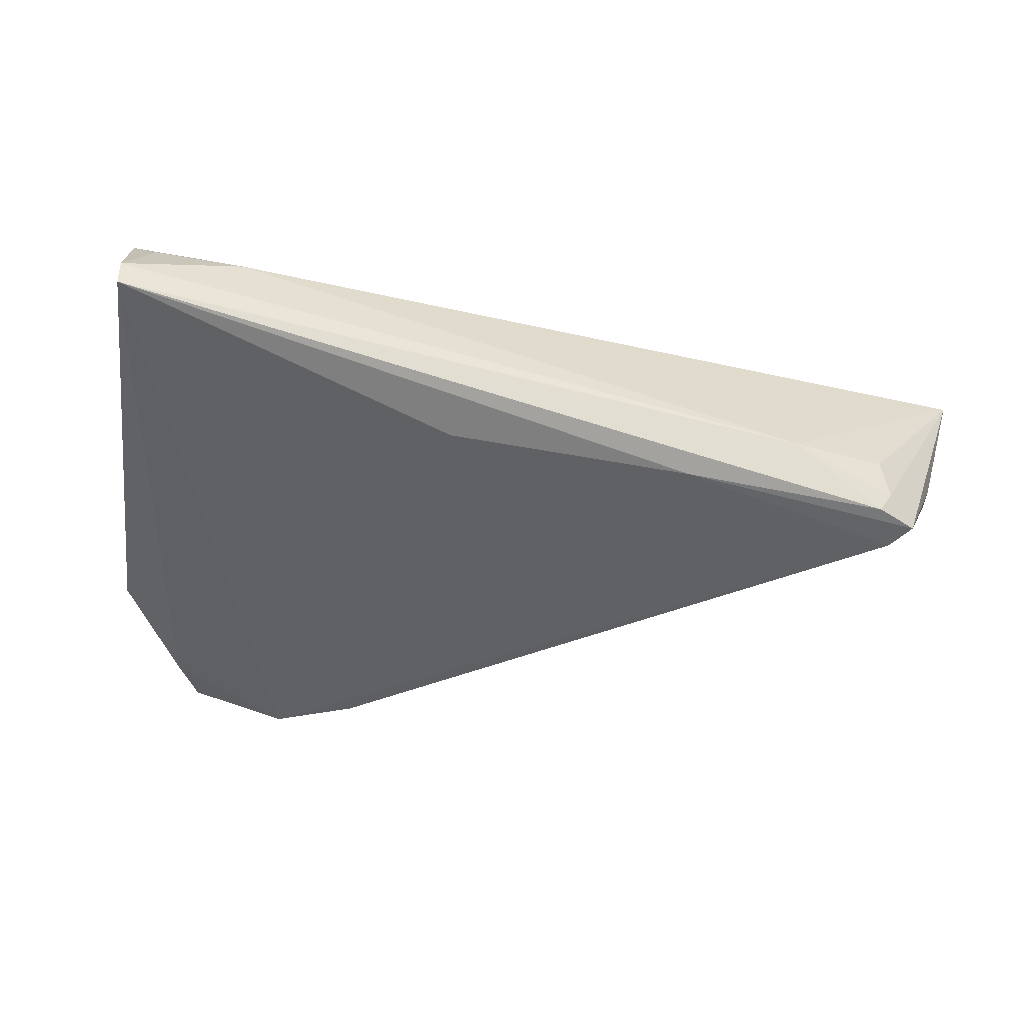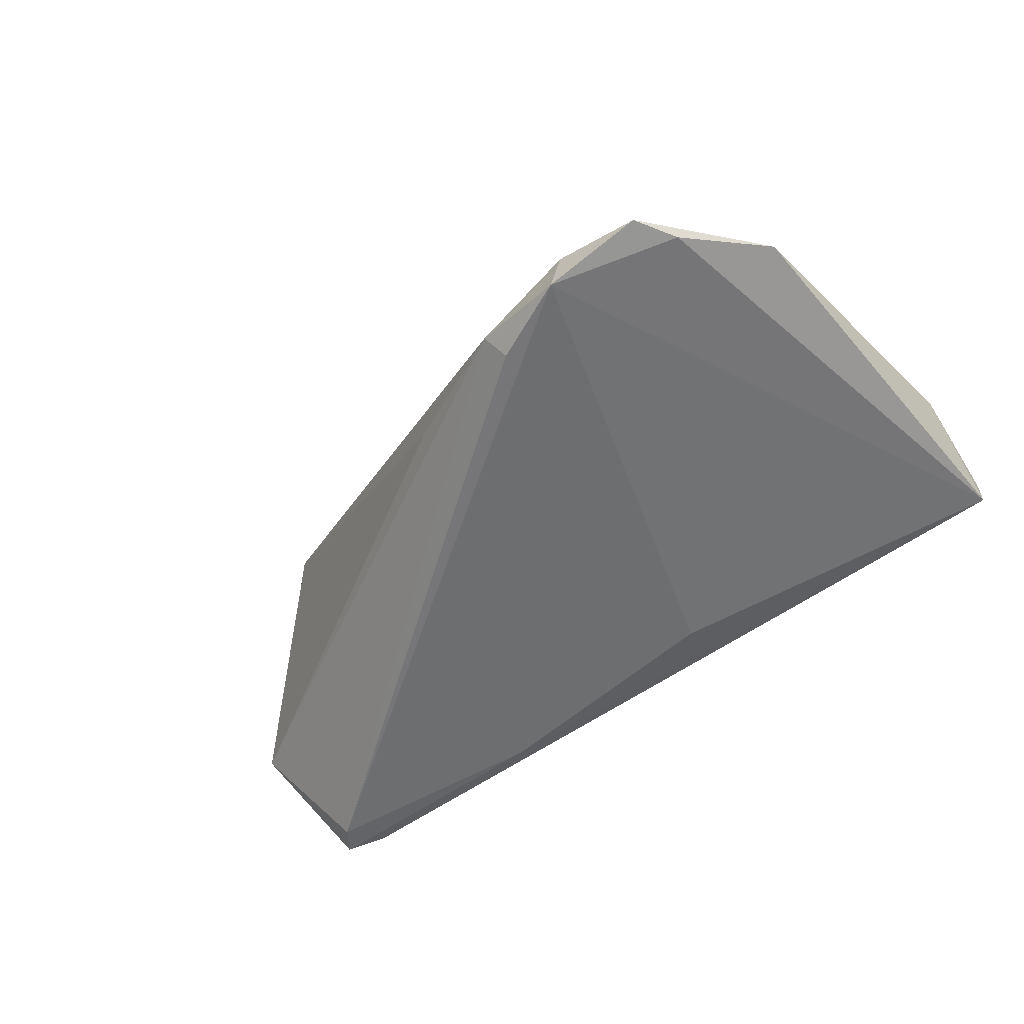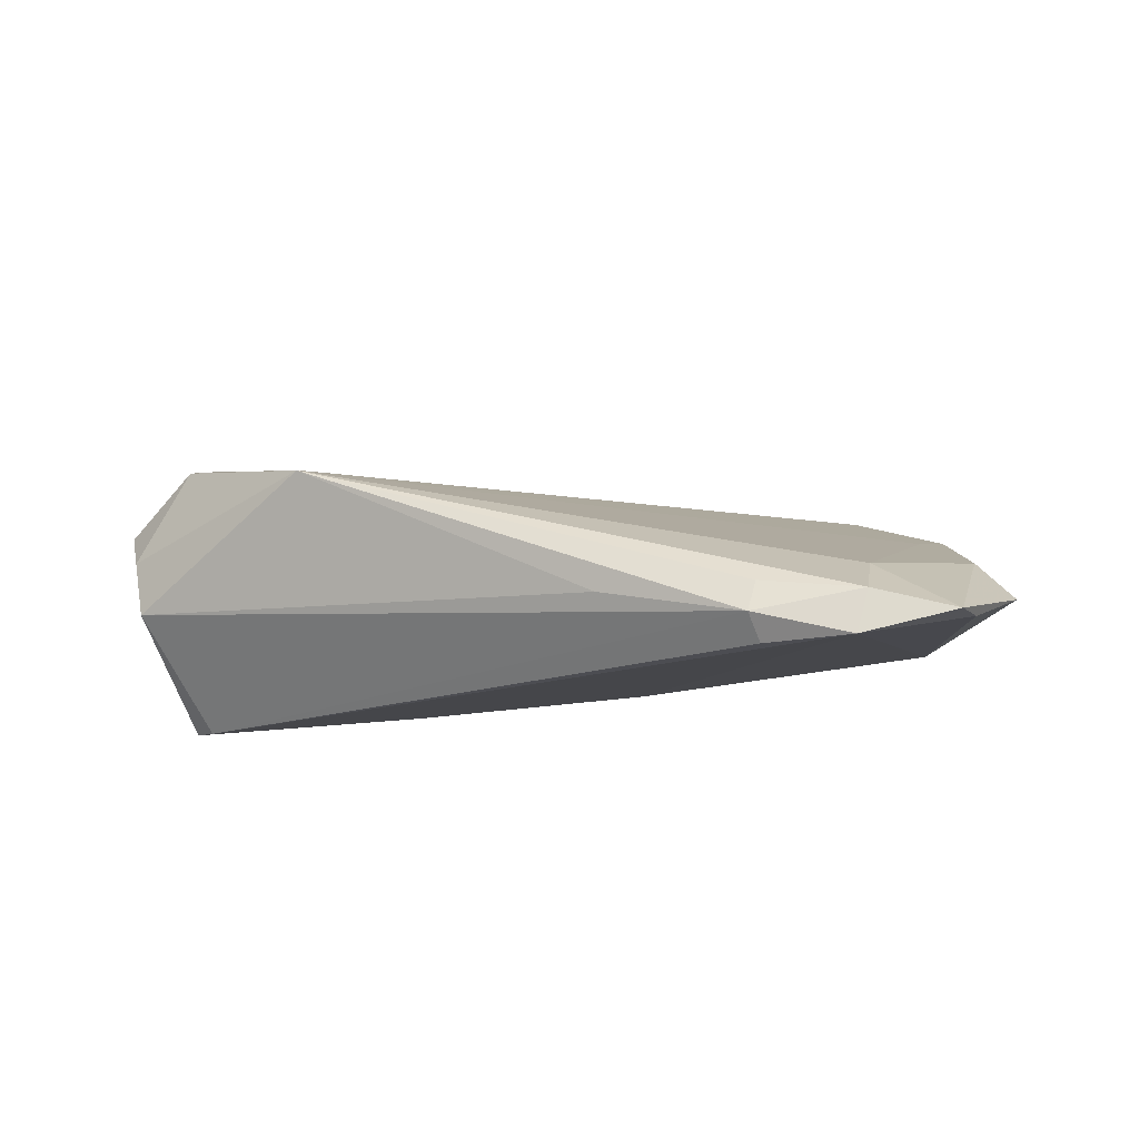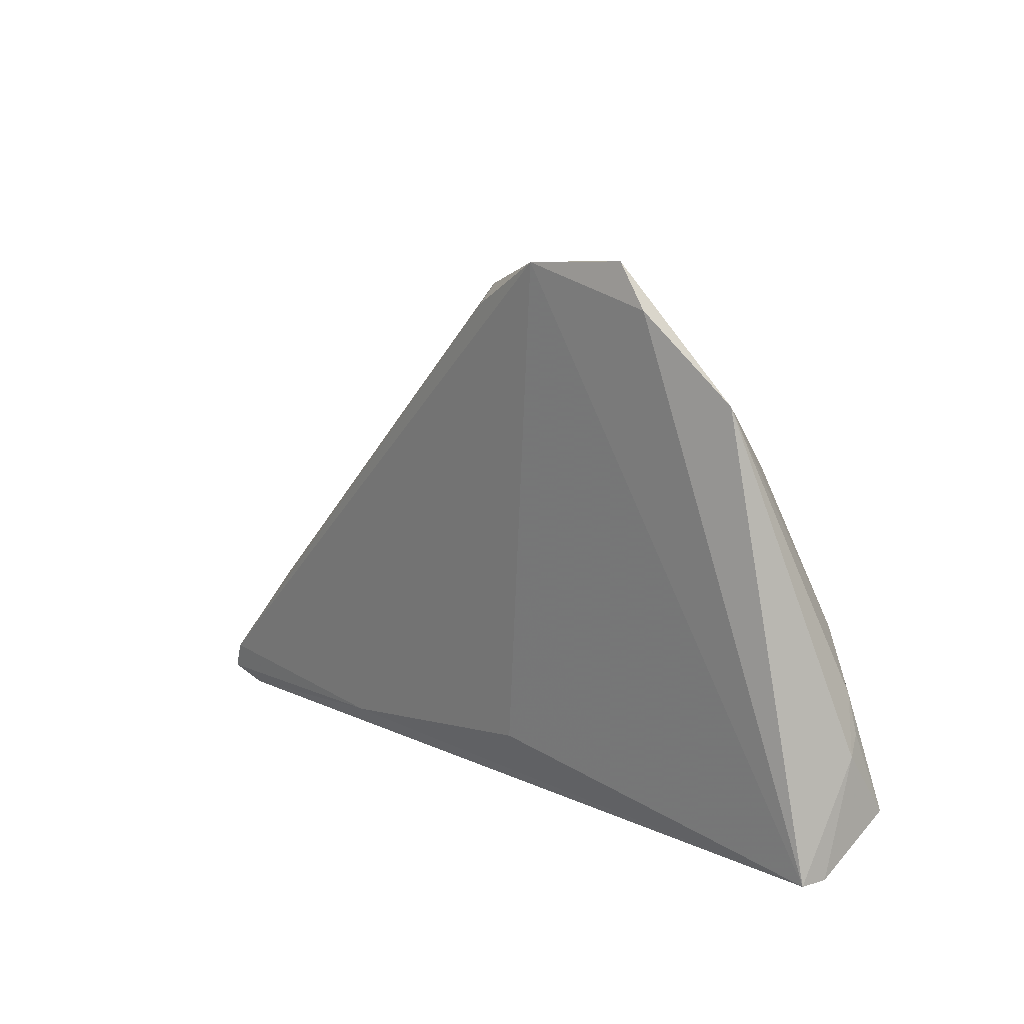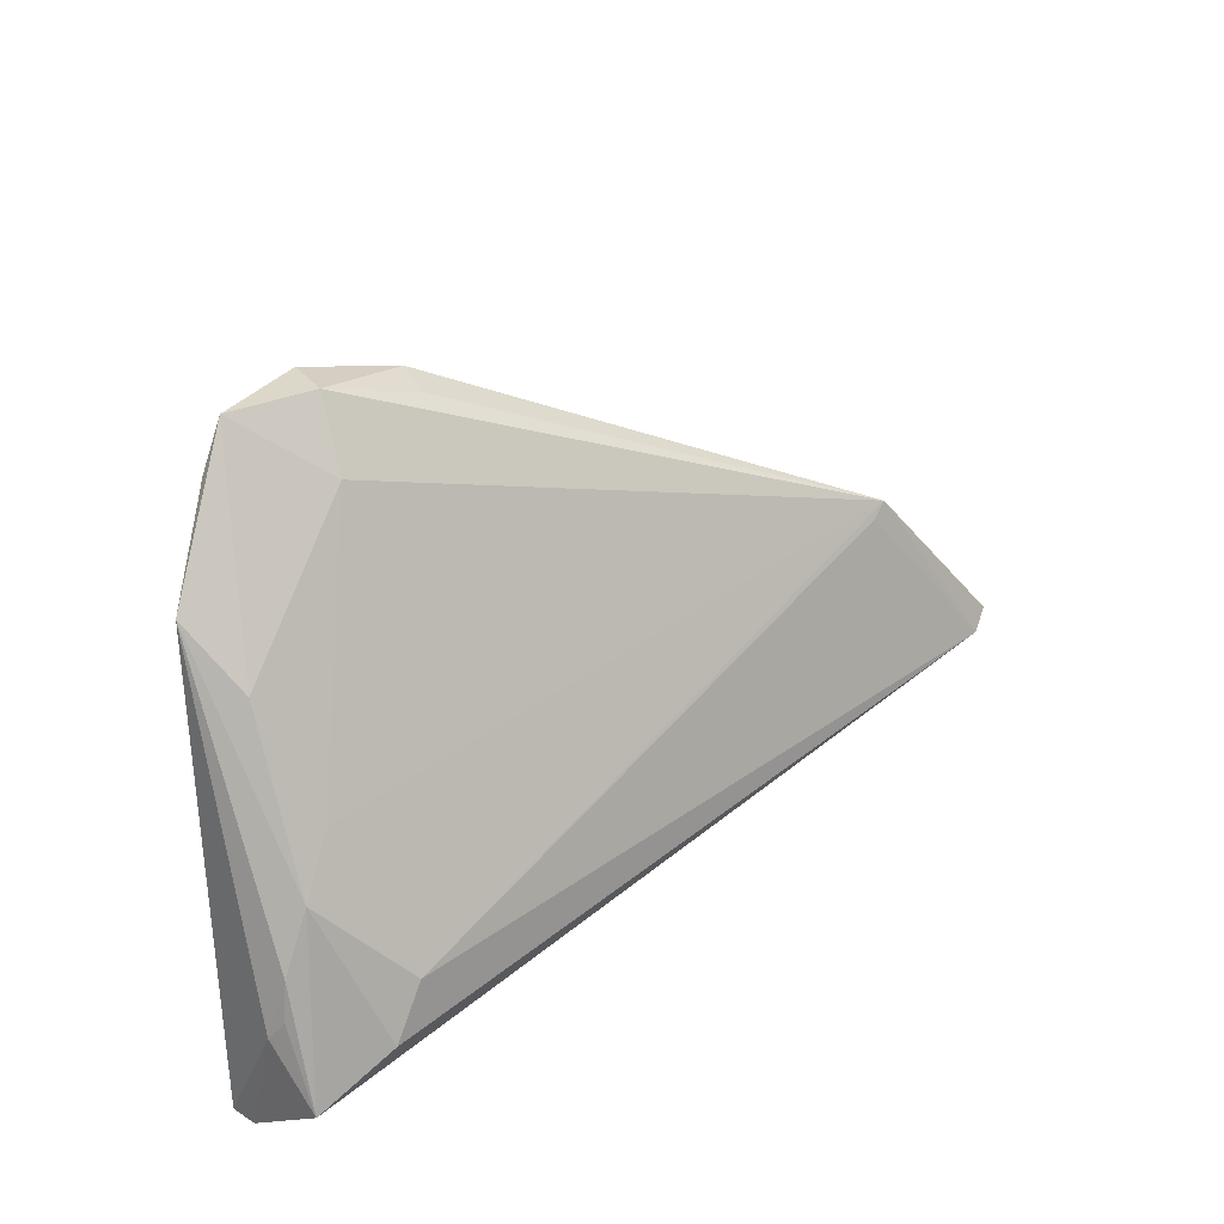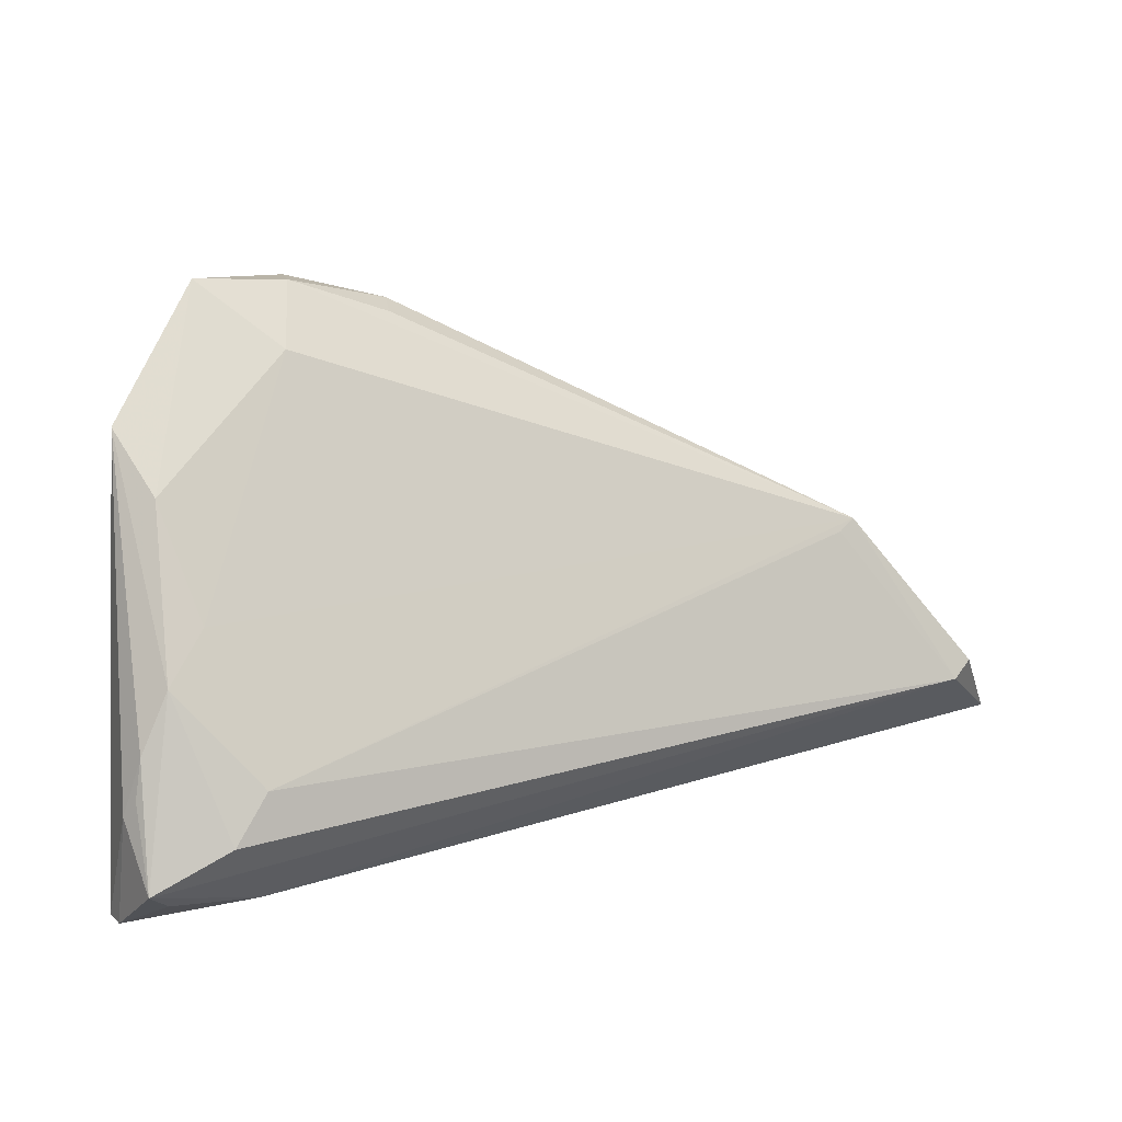
<metadata>
{"format":"obj","ext":"obj","renderer":"f3d","projection":"perspective","resolution":1024,"background":"white","views":[{"elev":-38.7,"azim":-12.0,"up":"+Z"},{"elev":-57.2,"azim":-146.8,"up":"+Z"},{"elev":-17.6,"azim":172.8,"up":"+Z"},{"elev":9.6,"azim":-125.1,"up":"+Y"},{"elev":31.7,"azim":-47.0,"up":"+Y"},{"elev":13.6,"azim":-27.4,"up":"+Y"}]}
</metadata>
<code>
v 0.05447 -0.006393 0.01789
v 0.03544 -0.0237 -0.00727
v -0.04474 -0.01555 0.01624
v -0.05496 -0.02673 0.004403
v -0.05496 -0.02685 0.0009365
v -0.05496 -0.01264 0.008229
v 0.03754 0.01126 0.01248
v 0.03974 0.01268 0.01204
v -0.04991 0.02874 -0.006829
v -0.03772 0.04443 -0.01295
v -0.01495 0.03867 -0.01644
v 0.04744 -0.02261 -0.007868
v 0.06232 -0.01552 0.01089
v 0.05213 -0.01984 -0.01593
v -0.01439 0.03969 -0.009028
v 0.05757 -0.01541 -0.005268
v 0.003434 0.03116 -0.008576
v -0.01018 -0.01768 -0.008928
v -0.04438 0.007716 0.007106
v 0.06005 -0.008158 -0.002156
v -0.01307 0.04089 -0.0132
v 0.05004 -0.01633 -0.01644
v 0.06139 -0.01086 0.005925
v -0.05413 -0.02037 0.01396
v 0.02126 -0.0205 -0.01241
v -0.02513 0.04397 -0.01637
v -0.04721 0.02144 0.000106
v 0.05162 -0.008334 0.01894
v 0.04714 -0.02155 -0.01483
v -0.04951 0.001768 0.009284
v -0.053 -0.005631 0.00935
v -0.02669 0.04398 -0.01072
v 0.04865 -0.02199 -0.01257
v -0.02912 0.03649 -0.005343
v -0.0539 -0.01037 0.009853
v -0.03957 -0.02468 0.009186
v -0.04106 0.03906 -0.01227
v -0.04039 -0.009619 0.01554
v -0.05102 -0.02291 0.0112
f 28 36 13
f 24 28 3
f 36 28 24
f 13 36 2
f 35 24 31
f 5 26 18
f 1 28 13
f 8 28 1
f 7 28 8
f 13 14 16
f 23 1 13
f 8 1 23
f 8 23 20
f 20 16 14
f 13 16 20
f 20 23 13
f 5 2 4
f 4 2 36
f 13 2 12
f 37 5 9
f 9 10 37
f 37 26 5
f 37 10 26
f 32 34 8
f 32 10 34
f 26 10 32
f 22 20 14
f 38 7 8
f 3 28 38
f 28 7 38
f 26 32 21
f 20 22 21
f 36 24 39
f 39 4 36
f 24 4 39
f 6 24 35
f 6 4 24
f 5 4 6
f 9 5 6
f 6 31 9
f 35 31 6
f 29 2 5
f 25 18 26
f 26 22 25
f 25 22 14
f 14 29 25
f 5 18 25
f 25 29 5
f 8 34 19
f 19 38 8
f 8 20 17
f 17 21 8
f 20 21 17
f 15 32 8
f 8 21 15
f 15 21 32
f 11 22 26
f 26 21 11
f 11 21 22
f 33 12 2
f 2 29 33
f 33 29 14
f 33 14 13
f 13 12 33
f 27 19 34
f 27 10 9
f 34 10 27
f 19 27 30
f 38 19 30
f 9 31 30
f 30 27 9
f 3 38 30
f 30 24 3
f 30 31 24

</code>
